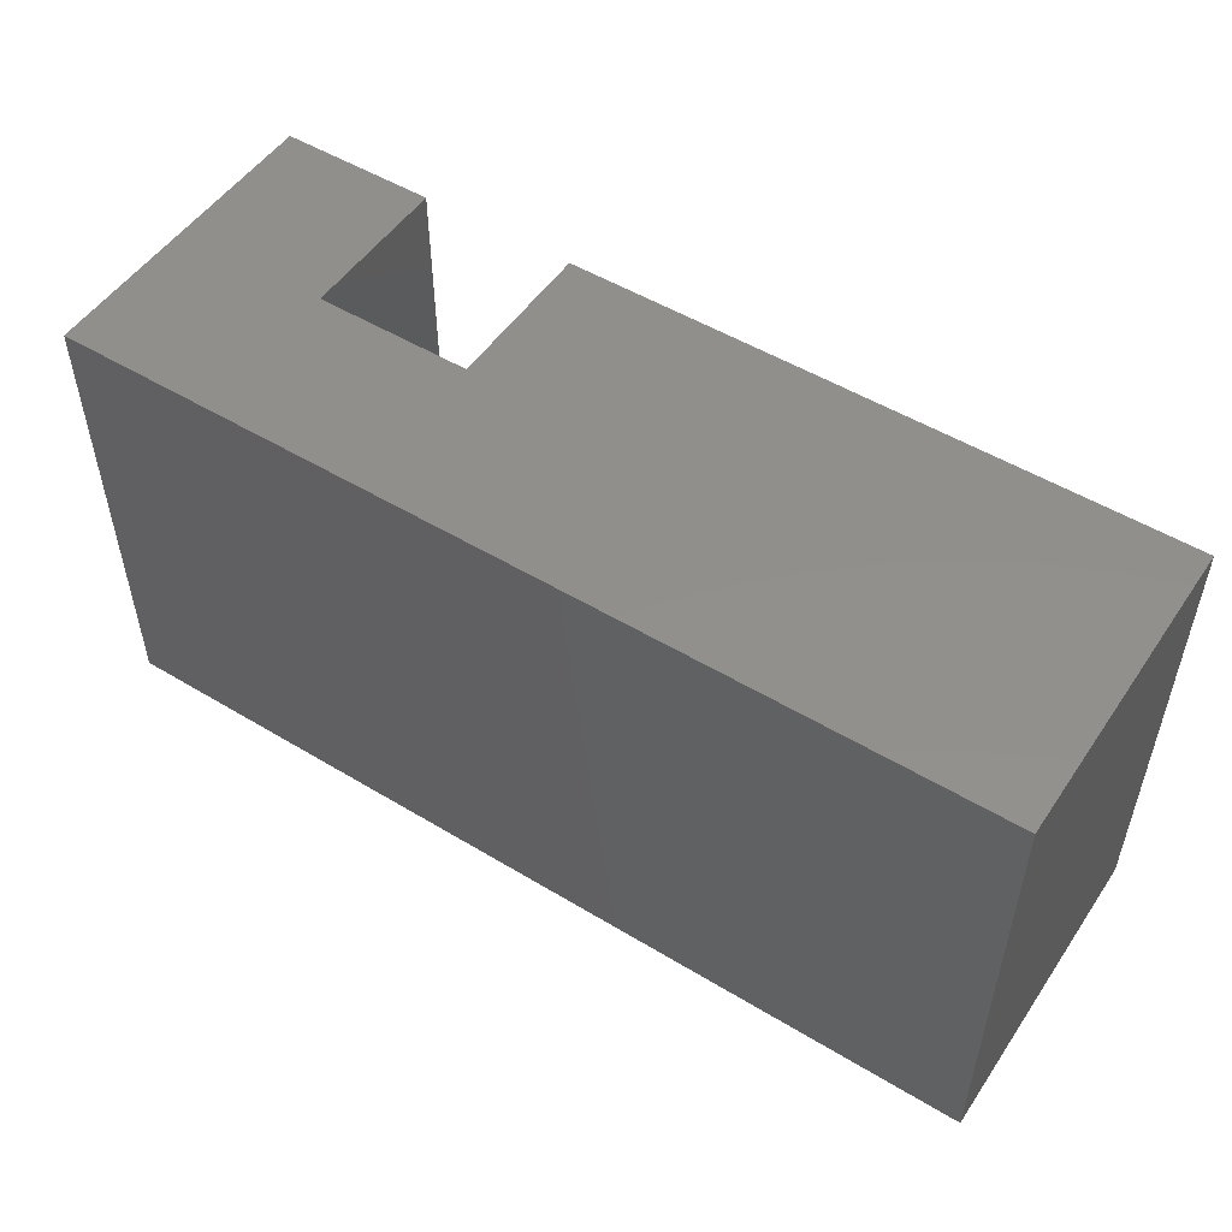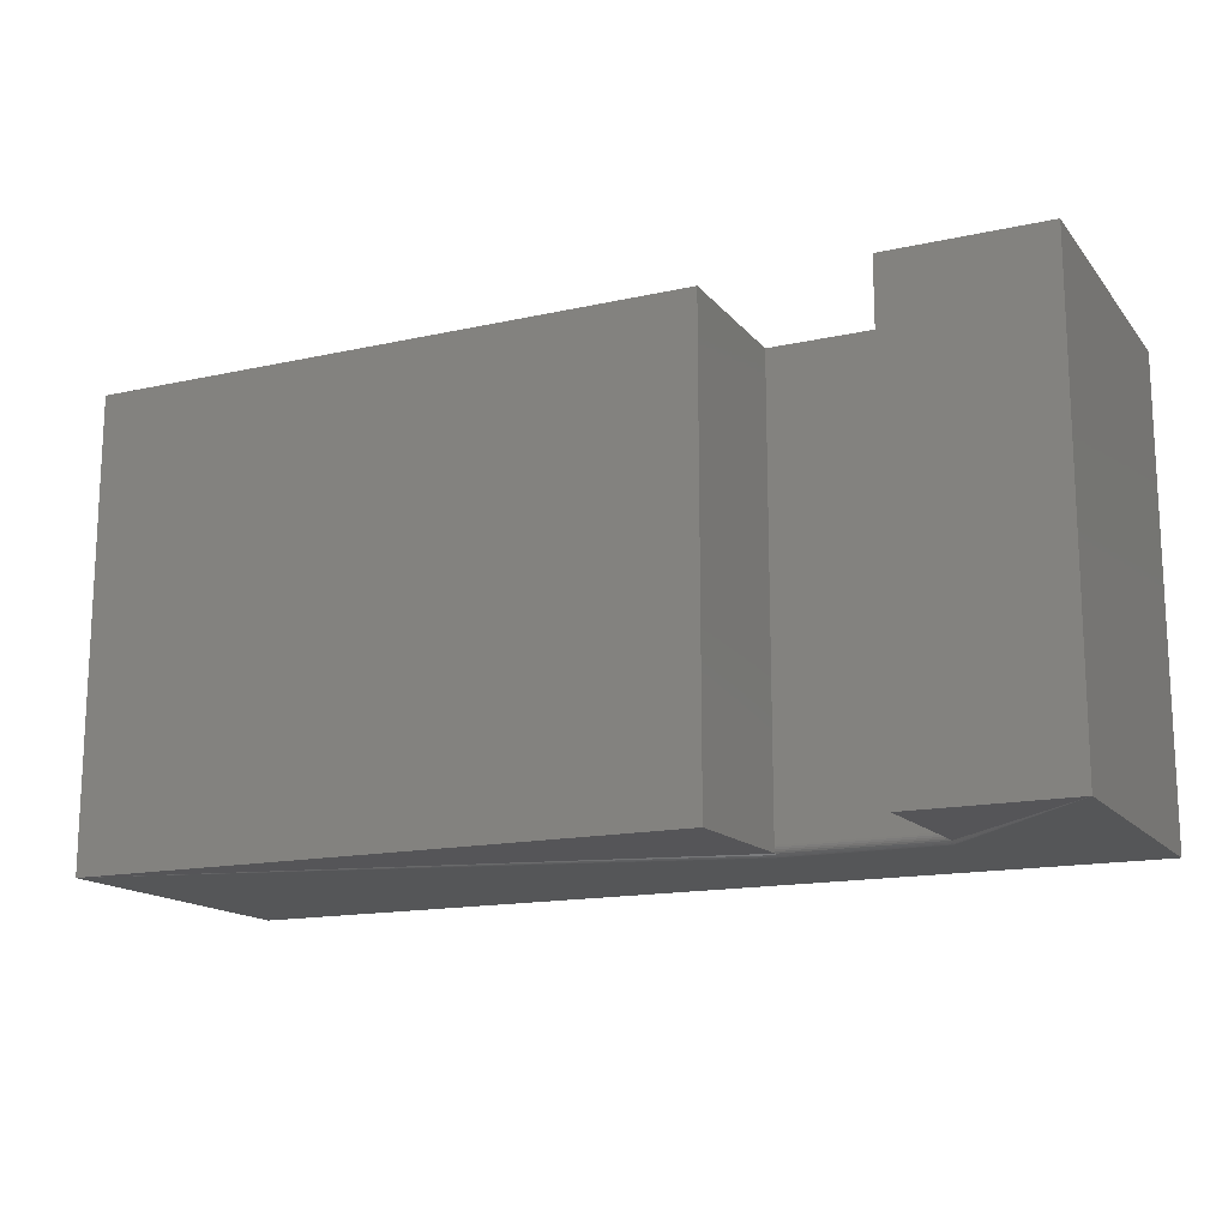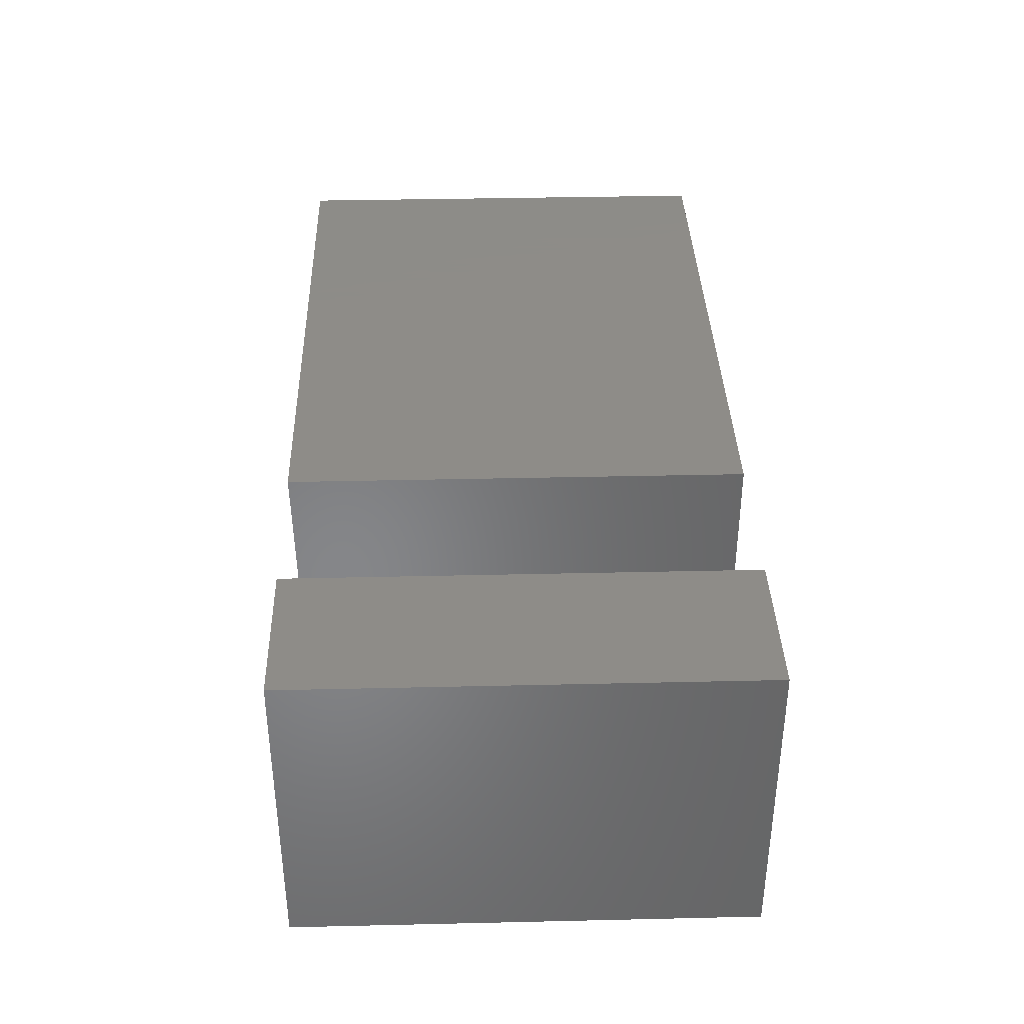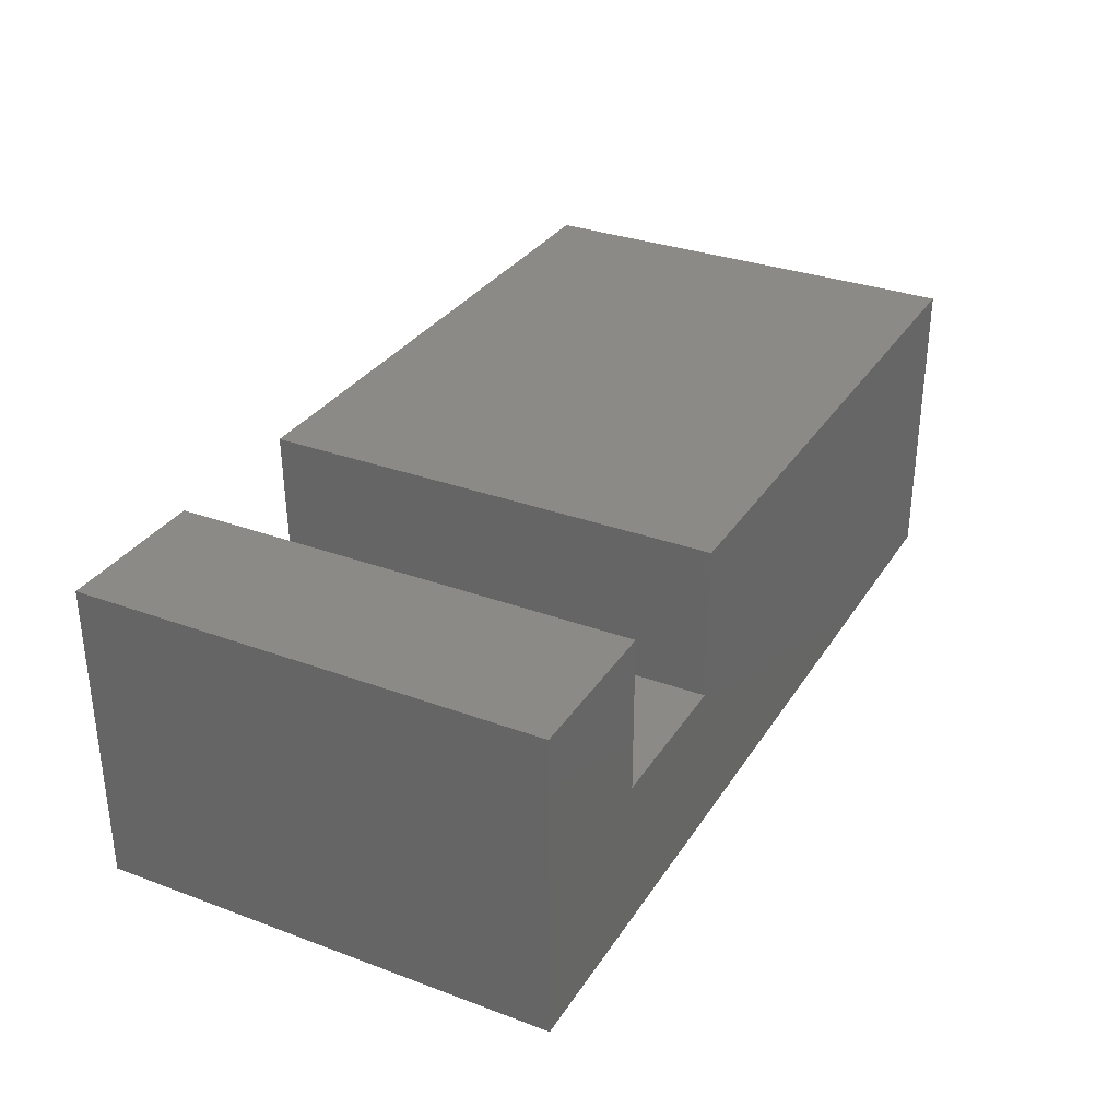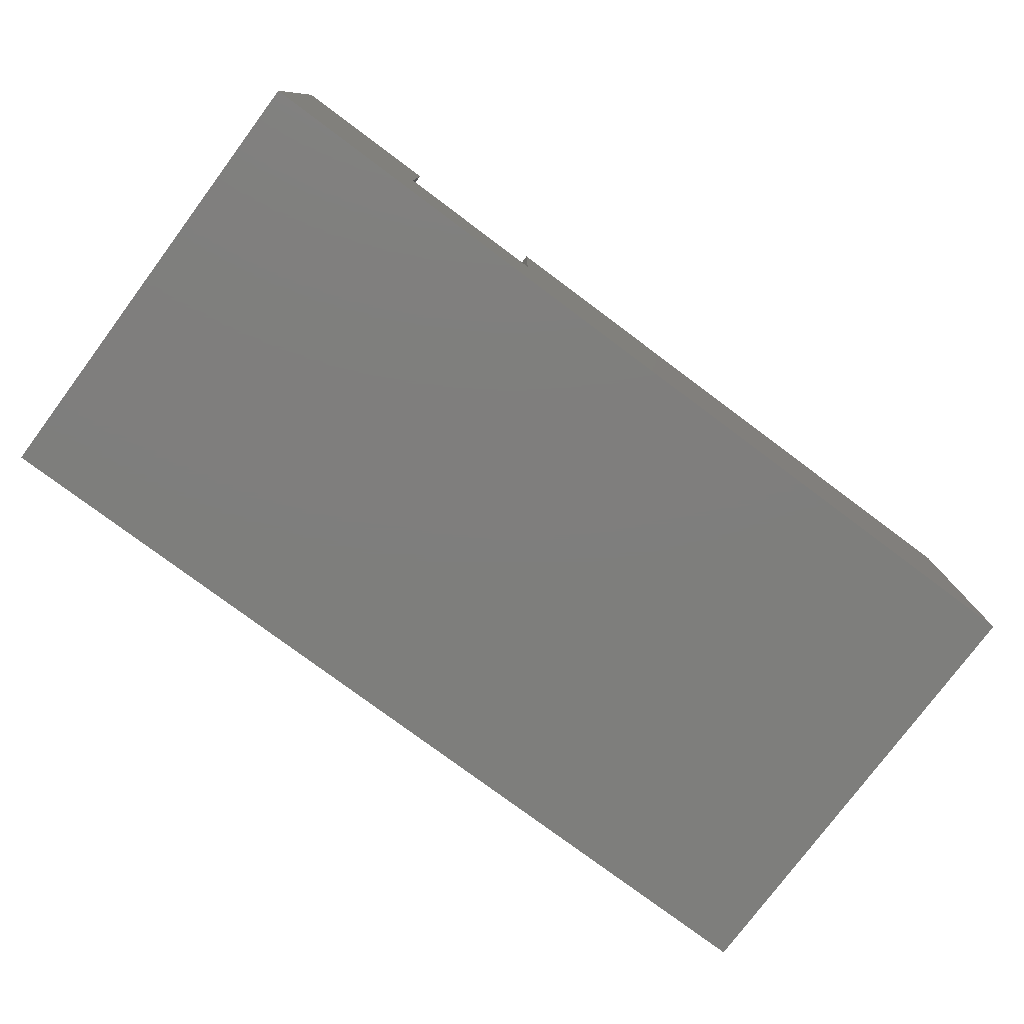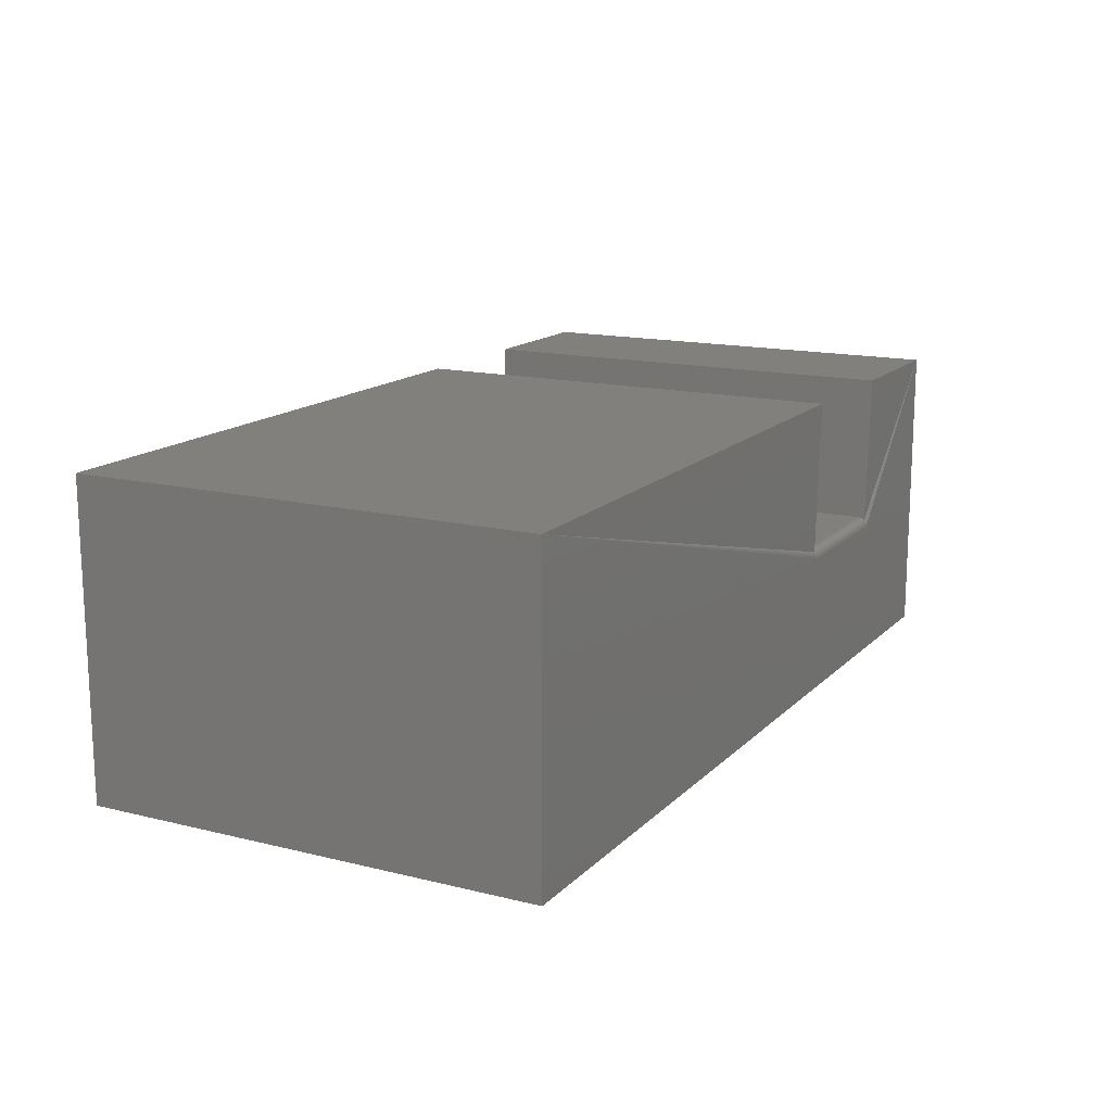
<metadata>
{"format":"stl","ext":"stl","renderer":"f3d","projection":"perspective","resolution":1024,"background":"white","views":[{"elev":51.6,"azim":-146.8,"up":"+Y"},{"elev":-15.3,"azim":25.2,"up":"+Y"},{"elev":36.8,"azim":88.3,"up":"+Z"},{"elev":31.8,"azim":117.5,"up":"+Z"},{"elev":-78.0,"azim":143.3,"up":"+Z"},{"elev":15.0,"azim":-62.2,"up":"+Z"}]}
</metadata>
<code>
# stl→obj: 32 verts, 60 faces
v 0.4974 -0.375 0.2526
v 0.4974 0 0.2526
v 1.547e-17 -0.375 0.2526
v 1.547e-17 0 0.2526
v 0.75 -0.375 0.2526
v 0.75 0 0.2526
v 0.6237 -0.375 0.2526
v 0.6237 0 0.2526
v 0.6237 -0.3727 0.124
v 0.6237 -0.3737 0.1228
v 0.6237 -0.3744 0.1215
v 0.6237 -0.3748 0.12
v 0.6237 -0.375 0.1185
v 0.75 -0.375 -4.592e-17
v 0 -0.375 0
v 0.4974 -0.375 0.1185
v 0.4974 -0.3748 0.12
v 0.4974 -0.3744 0.1215
v 0.4974 -0.3737 0.1228
v 0.4974 -0.3727 0.124
v 0.6237 0 0.1263
v 0.4974 0 0.1263
v 0.6237 -0.3672 0.1263
v 0.4974 -0.3672 0.1263
v 0.4974 -0.3715 0.125
v 0.4974 -0.3702 0.1257
v 0.4974 -0.3687 0.1262
v 0.6237 -0.3687 0.1262
v 0.6237 -0.3702 0.1257
v 0.6237 -0.3715 0.125
v 0 0 0
v 0.75 0 -4.592e-17
f 1 2 3
f 3 2 4
f 5 6 7
f 7 6 8
f 5 7 9
f 5 9 10
f 5 10 11
f 5 11 12
f 5 12 13
f 5 13 14
f 3 15 16
f 3 16 17
f 3 17 18
f 3 18 19
f 3 19 20
f 3 20 1
f 15 14 16
f 16 14 13
f 21 22 23
f 23 22 24
f 24 22 2
f 1 20 25
f 1 25 26
f 1 26 27
f 1 27 24
f 1 24 2
f 23 8 21
f 7 8 23
f 7 23 28
f 7 28 29
f 7 29 30
f 7 30 9
f 4 31 3
f 3 31 15
f 32 6 14
f 14 6 5
f 23 24 28
f 28 24 27
f 28 27 29
f 29 27 26
f 29 26 30
f 30 26 25
f 30 25 9
f 9 25 20
f 9 20 10
f 10 20 19
f 10 19 11
f 11 19 18
f 11 18 12
f 12 18 17
f 12 17 13
f 13 17 16
f 32 8 6
f 8 32 21
f 21 32 31
f 21 31 22
f 22 31 4
f 22 4 2
f 15 31 14
f 14 31 32

</code>
